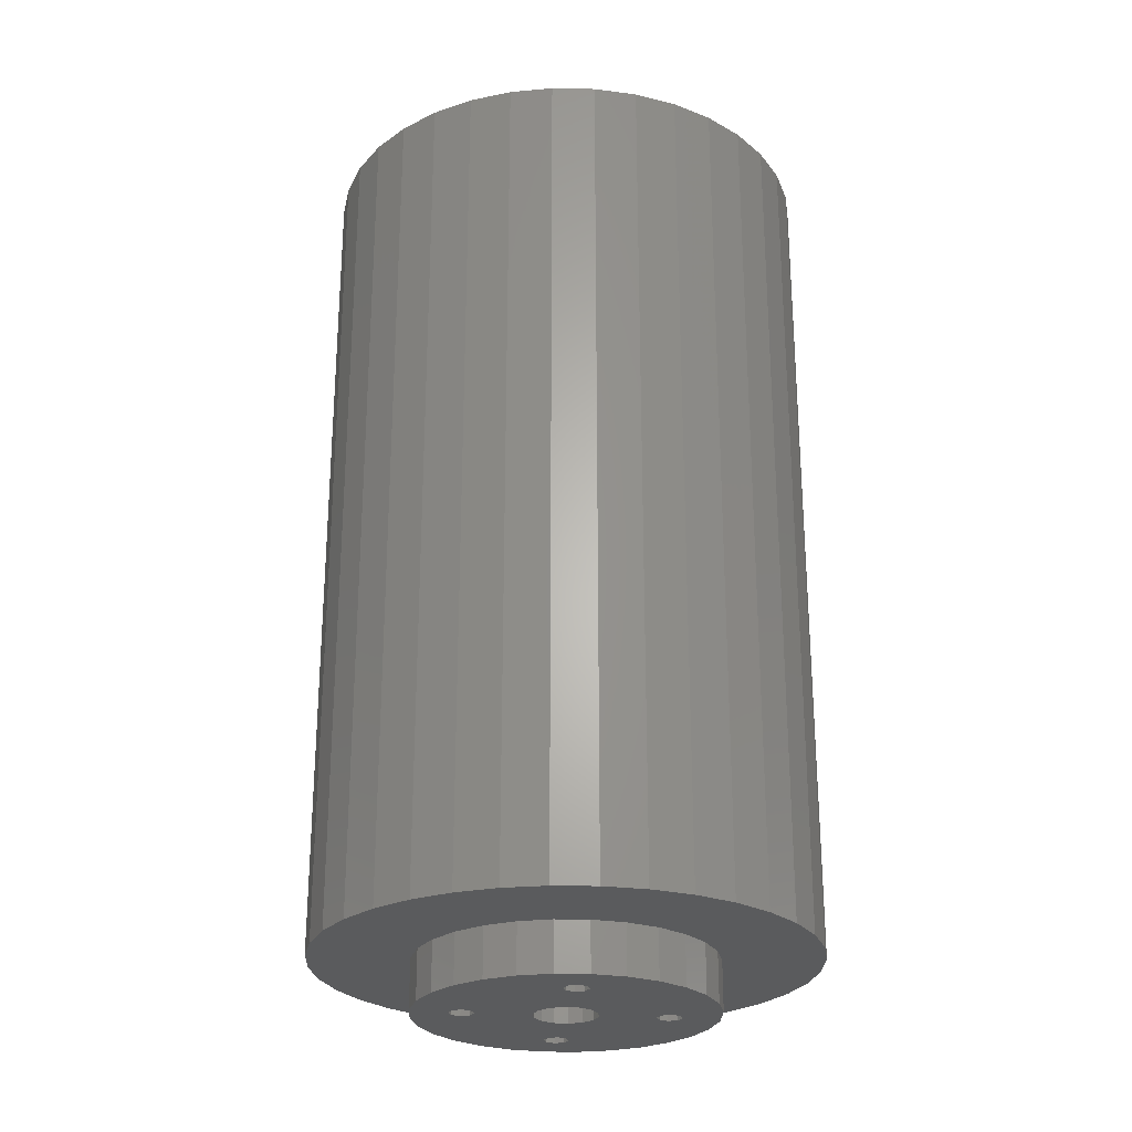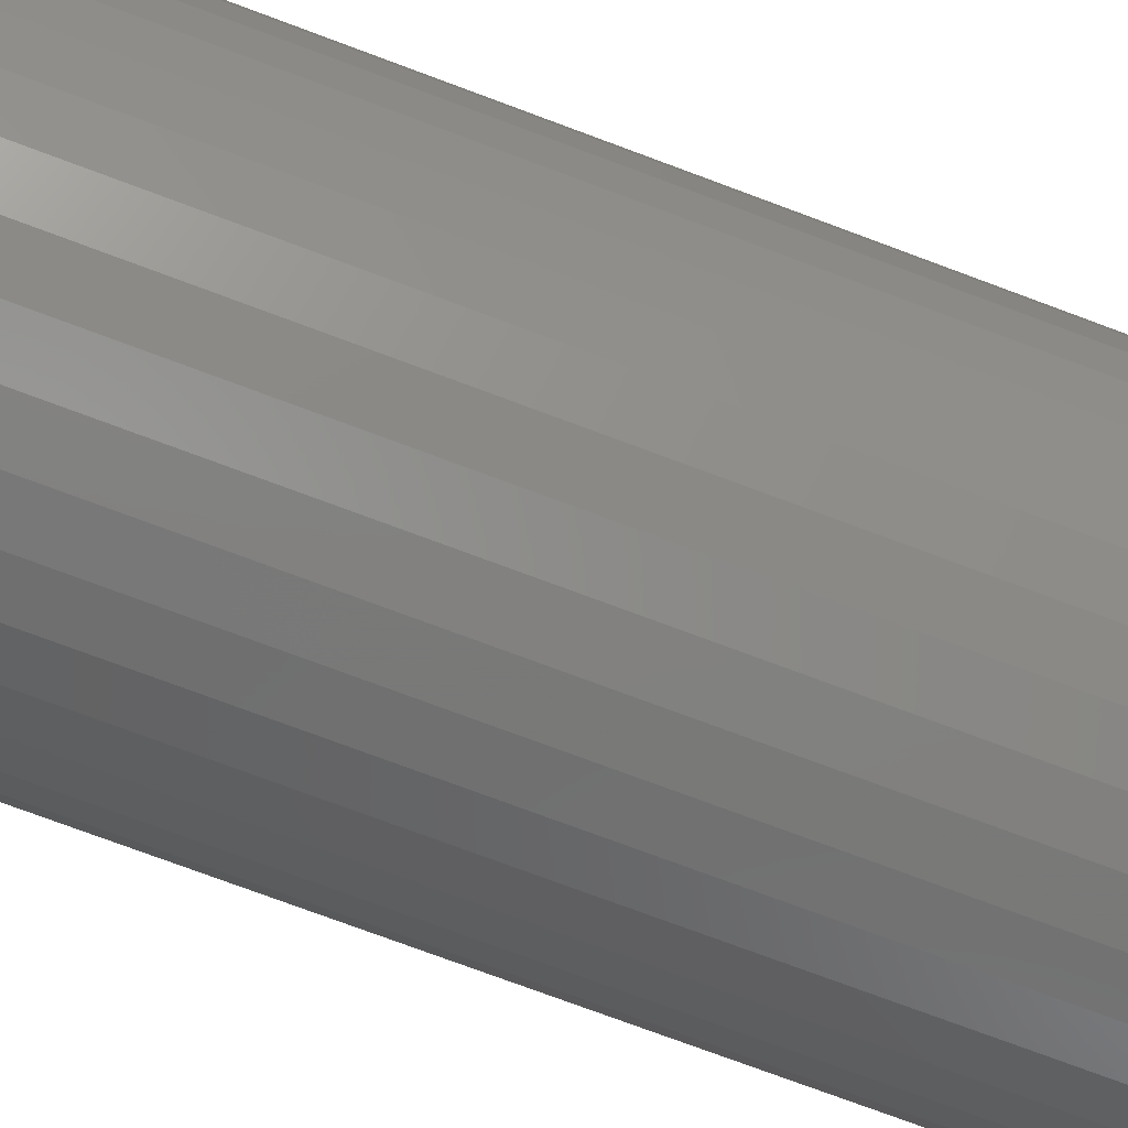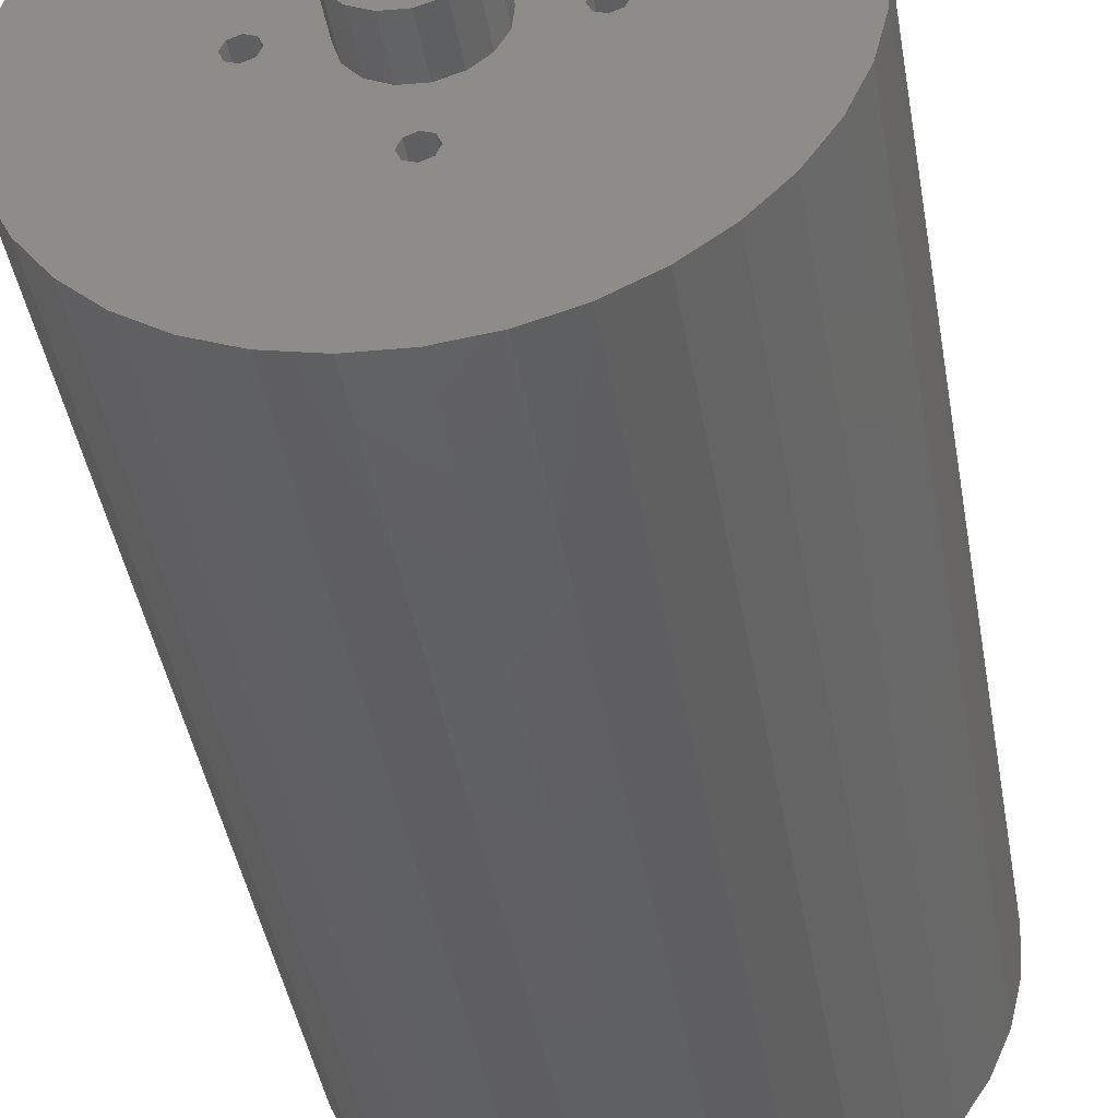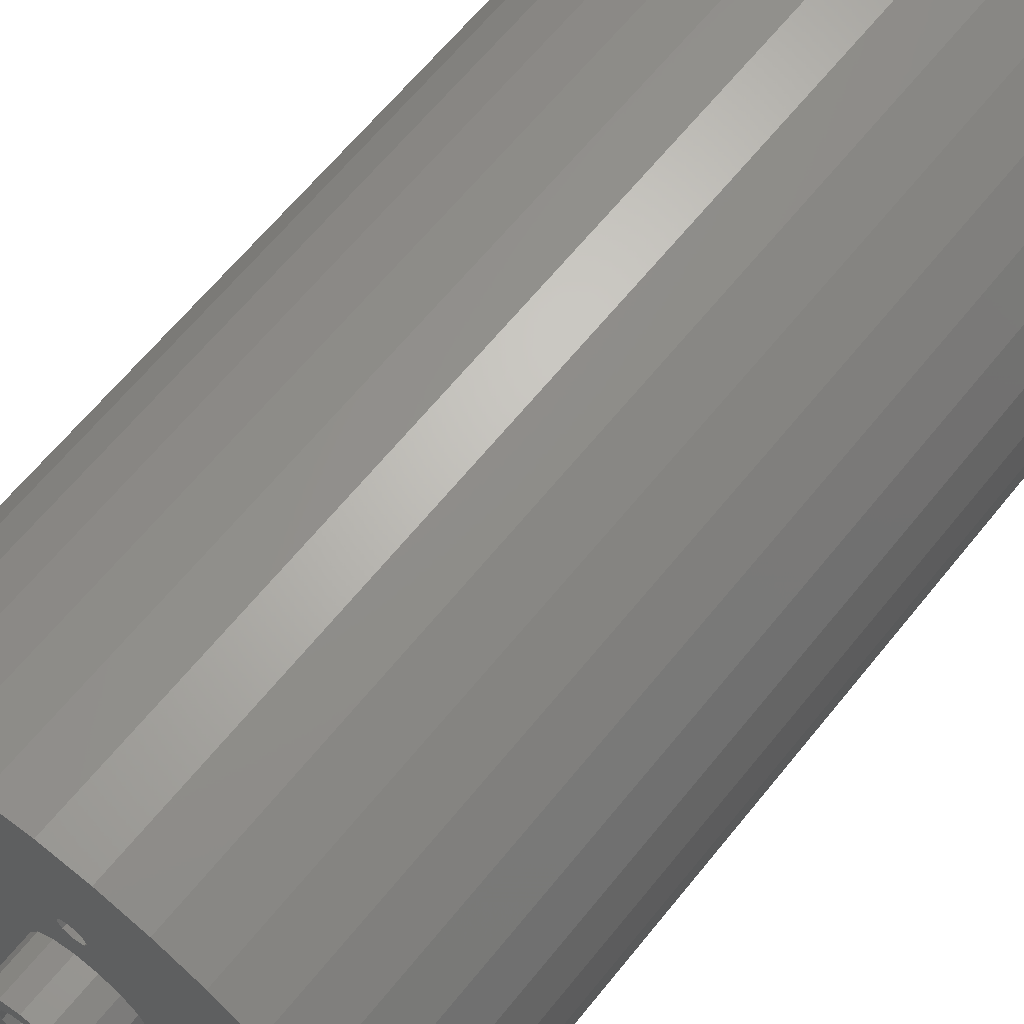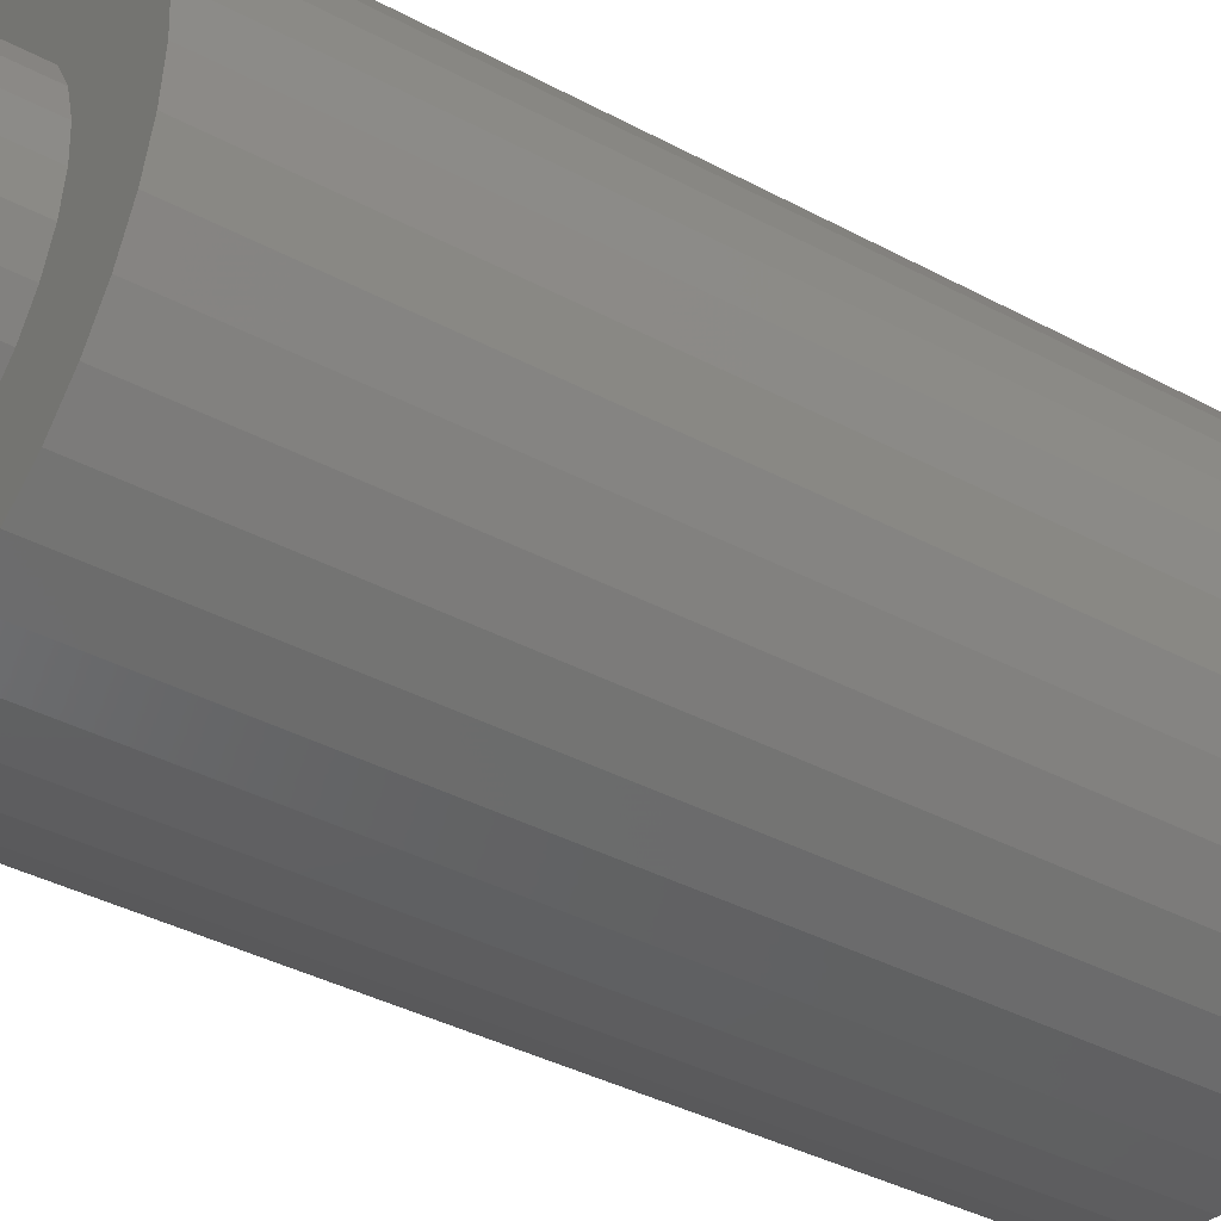
<metadata>
{"format":"stl","ext":"stl","renderer":"f3d","projection":"perspective","resolution":1024,"background":"white","views":[{"elev":-25.7,"azim":84.4,"up":"+Y"},{"elev":-77.6,"azim":69.7,"up":"+Z"},{"elev":-43.0,"azim":-170.2,"up":"+Z"},{"elev":63.8,"azim":-141.3,"up":"+Z"},{"elev":-38.3,"azim":55.8,"up":"+Z"}]}
</metadata>
<code>
# stl→obj: 252 verts, 520 faces
v 2.5 380 20
v 2.5 200 20
v 1.768 380 21.77
v 1.768 200 21.77
v 0 380 22.5
v -9.033e-16 200 22.5
v -1.768 380 21.77
v -1.768 200 21.77
v -2.5 380 20
v -2.5 200 20
v -1.768 380 18.23
v -1.768 200 18.23
v 0 380 17.5
v 1.531e-16 200 17.5
v 1.768 380 18.23
v 1.768 200 18.23
v 2.5 380 -20
v 2.5 200 -20
v 1.768 380 -18.23
v 1.768 200 -18.23
v 0 380 -17.5
v -9.033e-16 200 -17.5
v -1.768 380 -18.23
v -1.768 200 -18.23
v -2.5 380 -20
v -2.5 200 -20
v -1.768 380 -21.77
v -1.768 200 -21.77
v 0 380 -22.5
v 1.531e-16 200 -22.5
v 1.768 380 -21.77
v 1.768 200 -21.77
v -20 380 2.5
v -20 200 2.5
v -21.77 380 1.768
v -21.77 200 1.768
v -22.5 380 -5.191e-15
v -22.5 200 -5.191e-15
v -21.77 380 -1.768
v -21.77 200 -1.768
v -20 380 -2.5
v -20 200 -2.5
v -18.23 380 -1.768
v -18.23 200 -1.768
v -17.5 380 -2.94e-15
v -17.5 200 -2.94e-15
v -18.23 380 1.768
v -18.23 200 1.768
v 20 380 2.5
v 20 200 2.5
v 18.23 380 1.768
v 18.23 200 1.768
v 17.5 380 2.136e-15
v 17.5 200 2.136e-15
v 18.23 380 -1.768
v 18.23 200 -1.768
v 20 380 -2.5
v 20 200 -2.5
v 21.77 380 -1.768
v 21.77 200 -1.768
v 22.5 380 4.165e-15
v 22.5 200 4.165e-15
v 21.77 380 1.768
v 21.77 200 1.768
v -38.94 210 -31.37
v -38.94 380 -31.37
v -32.9 210 -37.65
v -32.9 380 -37.65
v -25.86 210 -42.79
v -25.86 380 -42.79
v -18.04 210 -46.63
v -18.04 380 -46.63
v -9.667 210 -49.06
v -9.667 380 -49.06
v -1.002 210 -49.99
v -1.002 380 -49.99
v 7.694 210 -49.4
v 7.694 380 -49.4
v 16.16 210 -47.32
v 16.16 380 -47.32
v 24.13 210 -43.79
v 24.13 380 -43.79
v 31.37 210 -38.94
v 31.37 380 -38.94
v 37.65 210 -32.9
v 37.65 380 -32.9
v 42.79 210 -25.86
v 42.79 380 -25.86
v 46.63 210 -18.04
v 46.63 380 -18.04
v 49.06 210 -9.667
v 49.06 380 -9.667
v 49.99 210 -1.002
v 49.99 380 -1.002
v 49.4 210 7.694
v 49.4 380 7.694
v 47.32 210 16.16
v 47.32 380 16.16
v 43.79 210 24.13
v 43.79 380 24.13
v 38.94 210 31.37
v 38.94 380 31.37
v 32.9 210 37.65
v 32.9 380 37.65
v 25.86 210 42.79
v 25.86 380 42.79
v 18.04 210 46.63
v 18.04 380 46.63
v 9.667 210 49.06
v 9.667 380 49.06
v 1.002 210 49.99
v 1.002 380 49.99
v -7.694 210 49.4
v -7.694 380 49.4
v -16.16 210 47.32
v -16.16 380 47.32
v -24.13 210 43.79
v -24.13 380 43.79
v -31.37 210 38.94
v -31.37 380 38.94
v -37.65 210 32.9
v -37.65 380 32.9
v -42.79 210 25.86
v -42.79 380 25.86
v -46.63 210 18.04
v -46.63 380 18.04
v -49.06 210 9.667
v -49.06 380 9.667
v -49.99 210 1.002
v -49.99 380 1.002
v -49.4 210 -7.694
v -49.4 380 -7.694
v -47.32 210 -16.16
v -47.32 380 -16.16
v -43.79 210 -24.13
v -43.79 380 -24.13
v 2.449 390 -5.913
v 2.449 200 -5.913
v 4.772 390 -4.265
v 4.772 200 -4.265
v 6.15 390 -1.772
v 6.15 200 -1.772
v 6.31 390 1.072
v 6.31 200 1.072
v 5.22 390 3.703
v 5.22 200 3.703
v 3.096 390 5.601
v 3.096 200 5.601
v 0.3589 390 6.39
v 0.3589 200 6.39
v -2.449 390 5.913
v -2.449 200 5.913
v -4.772 390 4.265
v -4.772 200 4.265
v -6.15 390 1.772
v -6.15 200 1.772
v -6.31 390 -1.072
v -6.31 200 -1.072
v -5.22 390 -3.703
v -5.22 200 -3.703
v -3.096 390 -5.601
v -3.096 200 -5.601
v -0.3589 390 -6.39
v -0.3589 200 -6.39
v 17.48 200 -24.38
v -17.48 200 24.38
v -28.87 200 8.164
v -22.47 200 19.88
v -26.33 200 14.38
v 29.55 200 5.17
v 19.88 200 22.47
v 14.38 200 26.33
v -29.96 200 1.535
v -29.55 200 -5.17
v -27.66 200 -11.62
v -24.38 200 -17.48
v -19.88 200 -22.47
v 22.47 200 -19.88
v 26.33 200 -14.38
v 28.87 200 -8.164
v 29.96 200 -1.535
v 8.164 200 28.87
v 1.535 200 29.96
v -5.17 200 29.55
v -11.62 200 27.66
v 11.62 200 -27.66
v 5.17 200 -29.55
v -1.535 200 -29.96
v -8.164 200 -28.87
v 27.66 200 11.62
v 24.38 200 17.48
v -14.38 200 -26.33
v 17.48 210 -24.38
v 11.62 210 -27.66
v 1.535 210 29.96
v 8.164 210 28.87
v 14.38 210 26.33
v 19.88 210 22.47
v 5.17 210 -29.55
v -1.535 210 -29.96
v -8.164 210 -28.87
v -14.38 210 -26.33
v -19.88 210 -22.47
v -24.38 210 -17.48
v -5.17 210 29.55
v -27.66 210 -11.62
v -29.55 210 -5.17
v -29.96 210 1.535
v -28.87 210 8.164
v -26.33 210 14.38
v -22.47 210 19.88
v -17.48 210 24.38
v -11.62 210 27.66
v 22.47 210 -19.88
v 26.33 210 -14.38
v 28.87 210 -8.164
v 29.96 210 -1.535
v 29.55 210 5.17
v 27.66 210 11.62
v 24.38 210 17.48
v -1.071 380 -9.942
v 2.815 380 -9.595
v -2.815 380 9.595
v -4.794 380 -8.776
v -9.942 380 1.071
v -8.776 380 4.794
v -9.595 380 -2.815
v -7.788 380 -6.273
v 6.273 380 -7.788
v 8.776 380 -4.794
v 9.942 380 -1.071
v 9.595 380 2.815
v 7.788 380 6.273
v 4.794 380 8.776
v -6.273 380 7.788
v 1.071 380 9.942
v -1.071 390 -9.942
v -4.794 390 -8.776
v -7.788 390 -6.273
v 4.794 390 8.776
v 7.788 390 6.273
v 1.071 390 9.942
v -2.815 390 9.595
v -6.273 390 7.788
v -8.776 390 4.794
v -9.942 390 1.071
v 2.815 390 -9.595
v 6.273 390 -7.788
v 8.776 390 -4.794
v 9.942 390 -1.071
v 9.595 390 2.815
v -9.595 390 -2.815
f 1 2 3
f 3 2 4
f 3 4 5
f 5 4 6
f 5 6 7
f 7 6 8
f 7 8 9
f 9 8 10
f 9 10 11
f 11 10 12
f 11 12 13
f 13 12 14
f 13 14 15
f 15 14 16
f 15 16 1
f 1 16 2
f 17 18 19
f 19 18 20
f 19 20 21
f 21 20 22
f 21 22 23
f 23 22 24
f 23 24 25
f 25 24 26
f 25 26 27
f 27 26 28
f 27 28 29
f 29 28 30
f 29 30 31
f 31 30 32
f 31 32 17
f 17 32 18
f 33 34 35
f 35 34 36
f 35 36 37
f 37 36 38
f 37 38 39
f 39 38 40
f 39 40 41
f 41 40 42
f 41 42 43
f 43 42 44
f 43 44 45
f 45 44 46
f 45 46 47
f 47 46 48
f 47 48 33
f 33 48 34
f 49 50 51
f 51 50 52
f 51 52 53
f 53 52 54
f 53 54 55
f 55 54 56
f 55 56 57
f 57 56 58
f 57 58 59
f 59 58 60
f 59 60 61
f 61 60 62
f 61 62 63
f 63 62 64
f 63 64 49
f 49 64 50
f 65 66 67
f 67 66 68
f 67 68 69
f 69 68 70
f 69 70 71
f 71 70 72
f 71 72 73
f 73 72 74
f 73 74 75
f 75 74 76
f 75 76 77
f 77 76 78
f 77 78 79
f 79 78 80
f 79 80 81
f 81 80 82
f 81 82 83
f 83 82 84
f 83 84 85
f 85 84 86
f 85 86 87
f 87 86 88
f 87 88 89
f 89 88 90
f 89 90 91
f 91 90 92
f 91 92 93
f 93 92 94
f 93 94 95
f 95 94 96
f 95 96 97
f 97 96 98
f 97 98 99
f 99 98 100
f 99 100 101
f 101 100 102
f 101 102 103
f 103 102 104
f 103 104 105
f 105 104 106
f 105 106 107
f 107 106 108
f 107 108 109
f 109 108 110
f 109 110 111
f 111 110 112
f 111 112 113
f 113 112 114
f 113 114 115
f 115 114 116
f 115 116 117
f 117 116 118
f 117 118 119
f 119 118 120
f 119 120 121
f 121 120 122
f 121 122 123
f 123 122 124
f 123 124 125
f 125 124 126
f 125 126 127
f 127 126 128
f 127 128 129
f 129 128 130
f 129 130 131
f 131 130 132
f 131 132 133
f 133 132 134
f 133 134 135
f 135 134 136
f 135 136 65
f 65 136 66
f 137 138 139
f 139 138 140
f 139 140 141
f 141 140 142
f 141 142 143
f 143 142 144
f 143 144 145
f 145 144 146
f 145 146 147
f 147 146 148
f 147 148 149
f 149 148 150
f 149 150 151
f 151 150 152
f 151 152 153
f 153 152 154
f 153 154 155
f 155 154 156
f 155 156 157
f 157 156 158
f 157 158 159
f 159 158 160
f 159 160 161
f 161 160 162
f 161 162 163
f 163 162 164
f 163 164 137
f 137 164 138
f 164 22 138
f 32 30 165
f 8 6 166
f 8 166 10
f 167 168 169
f 64 170 50
f 171 172 6
f 171 6 4
f 171 4 2
f 171 2 146
f 173 174 42
f 173 42 40
f 173 40 38
f 173 38 36
f 173 36 34
f 173 34 167
f 42 174 175
f 42 175 176
f 42 176 177
f 42 177 28
f 42 28 26
f 42 26 24
f 42 24 22
f 42 22 164
f 42 164 162
f 42 162 160
f 42 160 158
f 42 158 44
f 58 56 142
f 58 142 140
f 58 140 138
f 58 138 22
f 58 22 20
f 58 20 18
f 58 18 32
f 58 32 165
f 58 165 178
f 58 178 179
f 58 179 180
f 58 180 181
f 58 181 60
f 168 167 166
f 166 167 34
f 166 34 10
f 10 34 154
f 10 154 12
f 12 154 152
f 12 152 14
f 14 152 150
f 14 150 16
f 172 182 6
f 6 182 183
f 6 183 166
f 166 183 184
f 166 184 185
f 186 165 187
f 187 165 30
f 187 30 188
f 188 30 189
f 16 150 2
f 2 150 148
f 2 148 146
f 170 190 50
f 50 190 191
f 50 191 146
f 146 191 171
f 192 189 177
f 177 189 30
f 177 30 28
f 44 158 46
f 46 158 156
f 46 156 48
f 154 34 156
f 156 34 48
f 142 56 144
f 144 56 54
f 144 54 52
f 50 146 52
f 52 146 144
f 60 181 62
f 62 181 170
f 62 170 64
f 87 193 194
f 101 195 196
f 101 196 197
f 101 197 198
f 101 198 99
f 121 113 115
f 121 115 117
f 121 117 119
f 195 101 103
f 195 103 105
f 195 105 107
f 195 107 109
f 199 200 75
f 199 75 77
f 199 77 79
f 199 79 81
f 199 81 83
f 199 83 85
f 199 85 87
f 199 87 194
f 200 65 67
f 200 67 69
f 200 69 71
f 200 71 73
f 200 73 75
f 135 65 200
f 135 200 201
f 135 201 202
f 135 202 203
f 135 203 204
f 135 204 133
f 195 109 205
f 205 109 111
f 205 111 121
f 121 111 113
f 133 204 131
f 131 204 206
f 131 206 207
f 131 207 129
f 129 207 208
f 129 208 127
f 127 208 209
f 127 209 125
f 125 209 210
f 125 210 211
f 125 211 123
f 123 211 212
f 123 212 121
f 121 212 213
f 121 213 205
f 193 87 214
f 214 87 89
f 214 89 215
f 215 89 91
f 215 91 216
f 216 91 217
f 217 91 93
f 217 93 218
f 218 93 95
f 218 95 219
f 219 95 97
f 219 97 220
f 198 220 99
f 99 220 97
f 114 5 7
f 21 221 222
f 9 11 223
f 27 29 74
f 224 221 21
f 225 43 45
f 45 47 225
f 33 35 130
f 33 130 128
f 33 128 118
f 33 118 116
f 33 116 226
f 33 226 225
f 33 225 47
f 41 43 225
f 41 225 227
f 41 227 228
f 41 228 224
f 41 224 21
f 41 21 23
f 41 23 25
f 41 25 27
f 41 27 74
f 41 74 72
f 41 72 70
f 41 70 68
f 41 68 66
f 41 66 136
f 41 136 134
f 41 134 132
f 57 31 17
f 57 17 19
f 57 19 21
f 57 21 222
f 57 222 229
f 57 229 230
f 57 230 231
f 57 231 55
f 112 110 108
f 112 108 232
f 112 232 233
f 112 233 234
f 112 234 1
f 112 1 3
f 112 3 5
f 112 5 114
f 49 51 232
f 49 232 108
f 49 108 106
f 49 106 104
f 49 104 102
f 49 102 100
f 49 100 98
f 49 98 96
f 49 96 63
f 128 126 124
f 128 124 122
f 128 122 120
f 128 120 118
f 116 114 7
f 116 7 9
f 116 9 223
f 116 223 235
f 116 235 226
f 130 35 37
f 130 37 39
f 130 39 41
f 130 41 132
f 57 59 94
f 57 94 92
f 57 92 90
f 57 90 88
f 57 88 86
f 57 86 84
f 57 84 82
f 223 11 236
f 236 11 13
f 236 13 15
f 57 82 31
f 31 82 80
f 31 80 29
f 29 80 78
f 29 78 74
f 74 78 76
f 236 15 234
f 234 15 1
f 55 231 53
f 53 231 232
f 53 232 51
f 94 59 96
f 96 59 61
f 96 61 63
f 137 237 163
f 163 237 238
f 238 239 163
f 149 240 241
f 242 240 243
f 243 240 149
f 243 149 244
f 244 149 151
f 244 151 245
f 245 151 153
f 245 153 246
f 246 153 155
f 246 155 157
f 247 237 248
f 248 237 137
f 248 137 249
f 249 137 139
f 249 139 250
f 250 139 141
f 250 141 251
f 251 141 143
f 251 143 145
f 246 157 252
f 252 157 159
f 252 159 239
f 239 159 161
f 239 161 163
f 251 145 241
f 241 145 147
f 241 147 149
f 226 245 225
f 225 245 246
f 225 246 227
f 227 246 252
f 227 252 228
f 228 252 239
f 228 239 224
f 224 239 238
f 224 238 221
f 221 238 237
f 221 237 222
f 222 237 247
f 222 247 229
f 229 247 248
f 229 248 230
f 230 248 249
f 169 210 167
f 167 210 209
f 167 209 173
f 173 209 208
f 173 208 174
f 174 208 207
f 174 207 175
f 175 207 206
f 175 206 176
f 176 206 204
f 176 204 177
f 177 204 203
f 177 203 192
f 192 203 202
f 192 202 189
f 189 202 201
f 189 201 188
f 188 201 200
f 188 200 187
f 187 200 199
f 187 199 186
f 186 199 194
f 186 194 165
f 165 194 193
f 165 193 178
f 178 193 214
f 178 214 179
f 179 214 215
f 230 249 231
f 231 249 250
f 231 250 232
f 232 250 251
f 232 251 233
f 233 251 241
f 233 241 234
f 234 241 240
f 234 240 236
f 236 240 242
f 236 242 223
f 223 242 243
f 223 243 235
f 235 243 244
f 235 244 226
f 226 244 245
f 179 215 180
f 180 215 216
f 180 216 181
f 181 216 217
f 181 217 170
f 170 217 218
f 170 218 190
f 190 218 219
f 190 219 191
f 191 219 220
f 191 220 171
f 171 220 198
f 171 198 172
f 172 198 197
f 172 197 182
f 182 197 196
f 182 196 183
f 183 196 195
f 183 195 184
f 184 195 205
f 184 205 185
f 185 205 213
f 185 213 166
f 166 213 212
f 166 212 168
f 168 212 211
f 168 211 169
f 169 211 210

</code>
